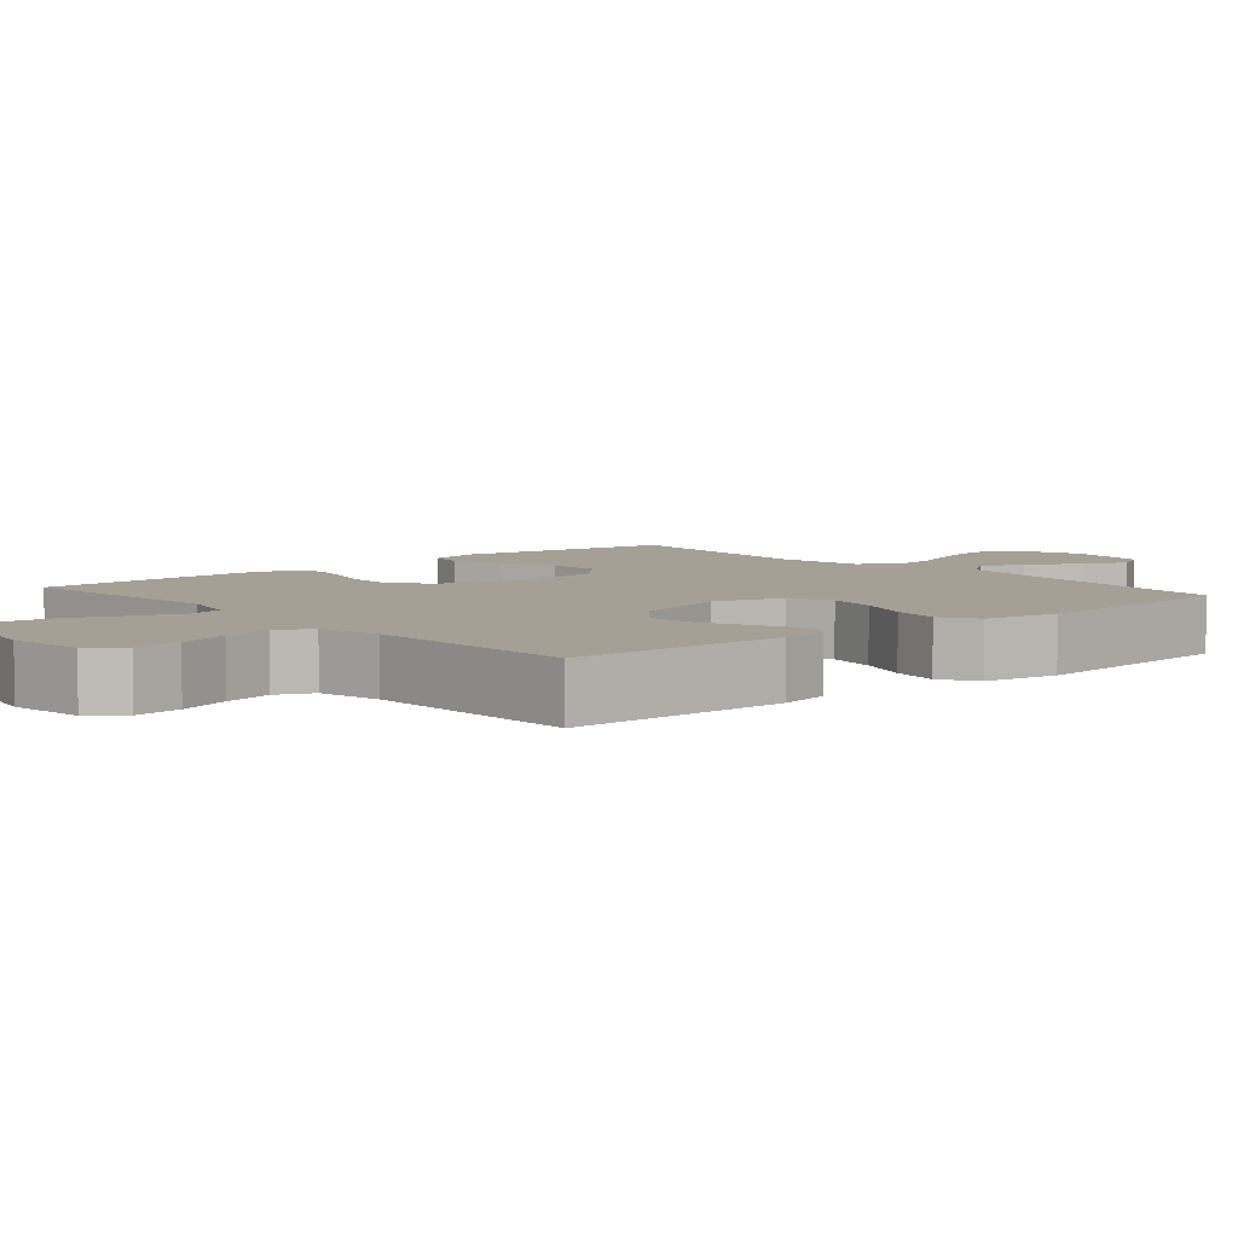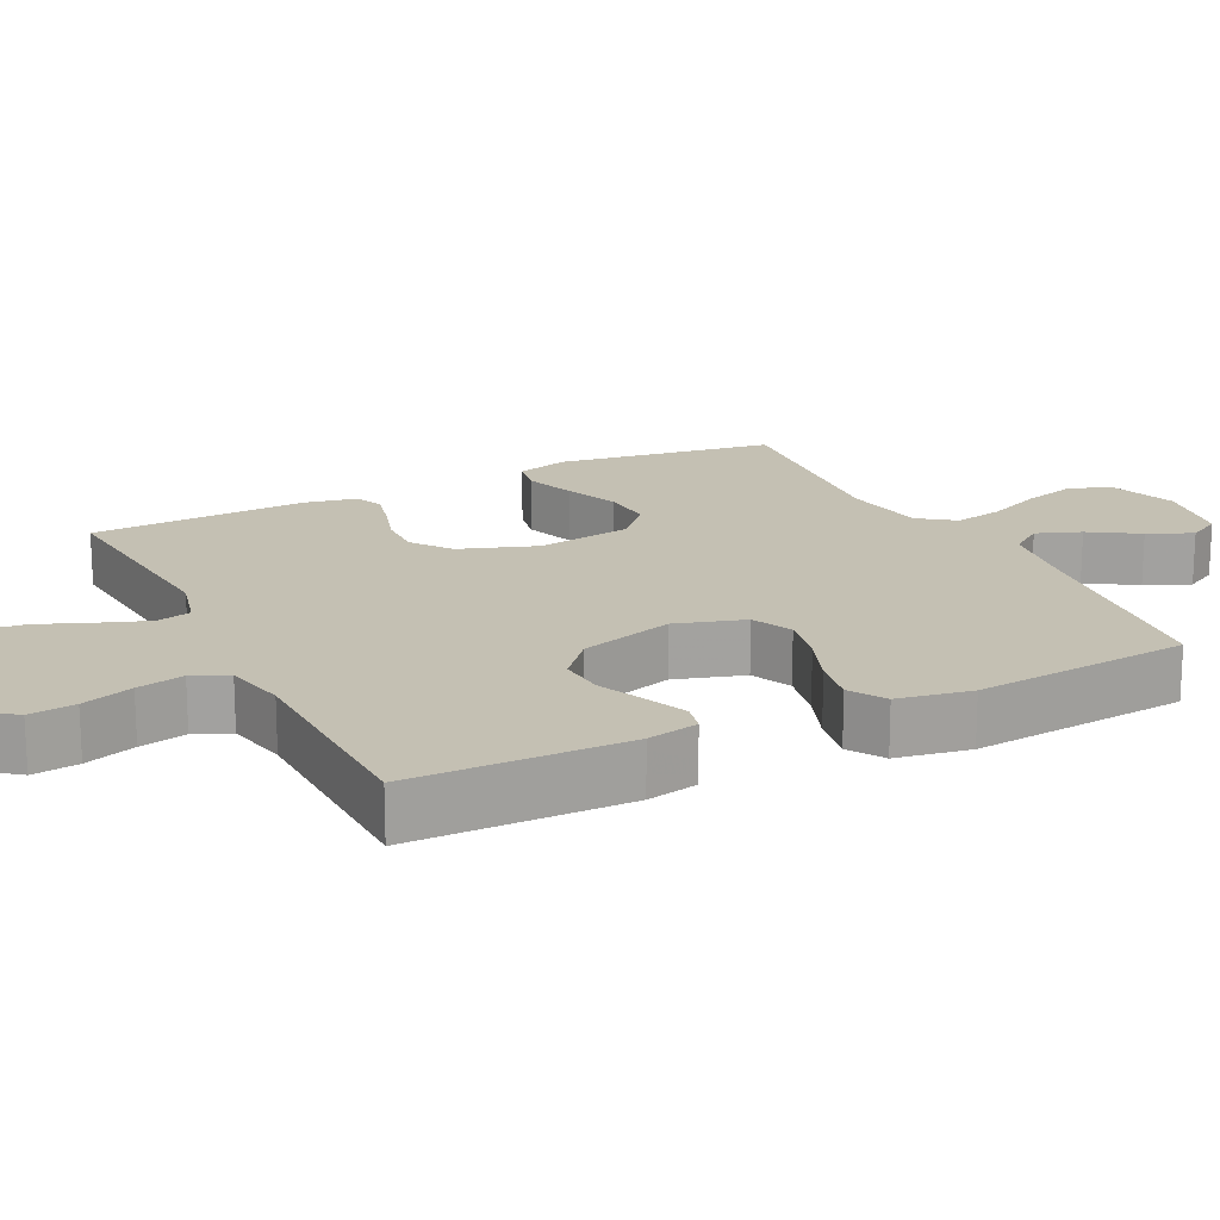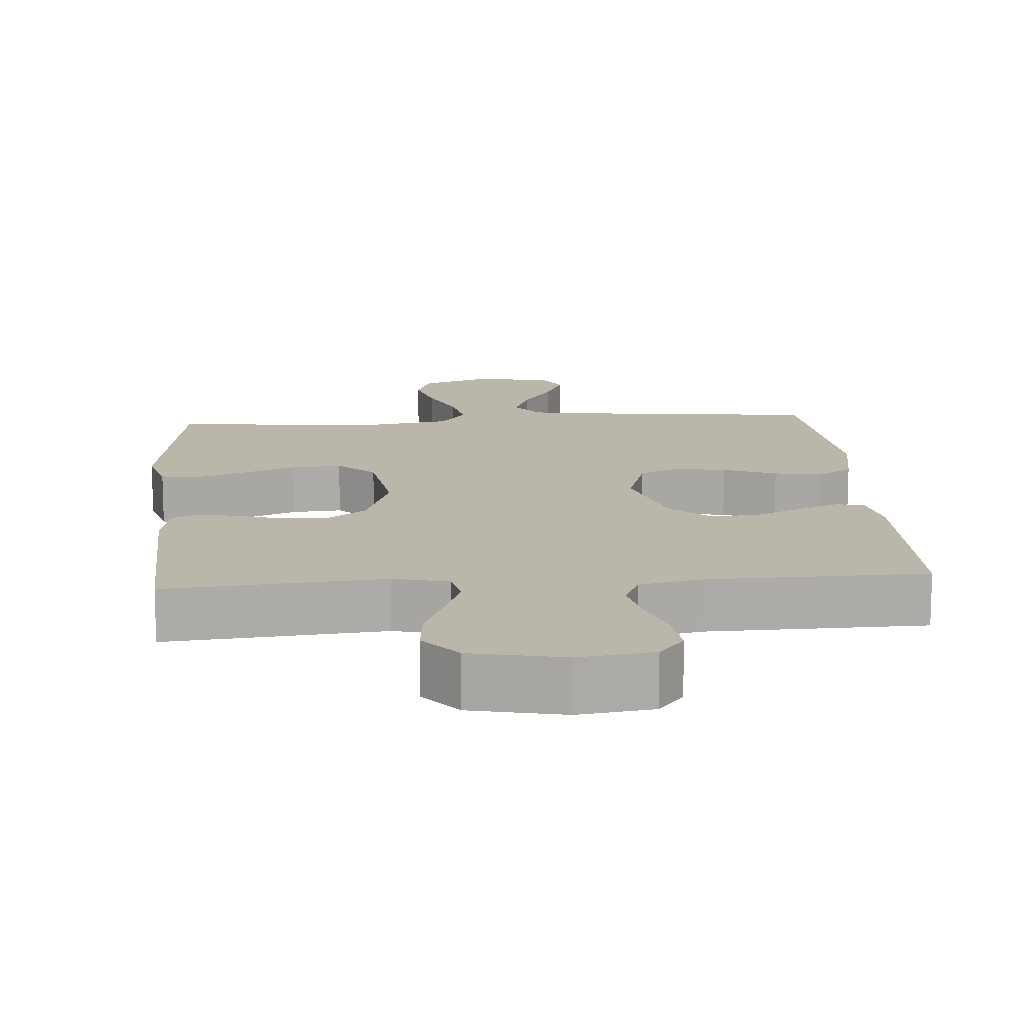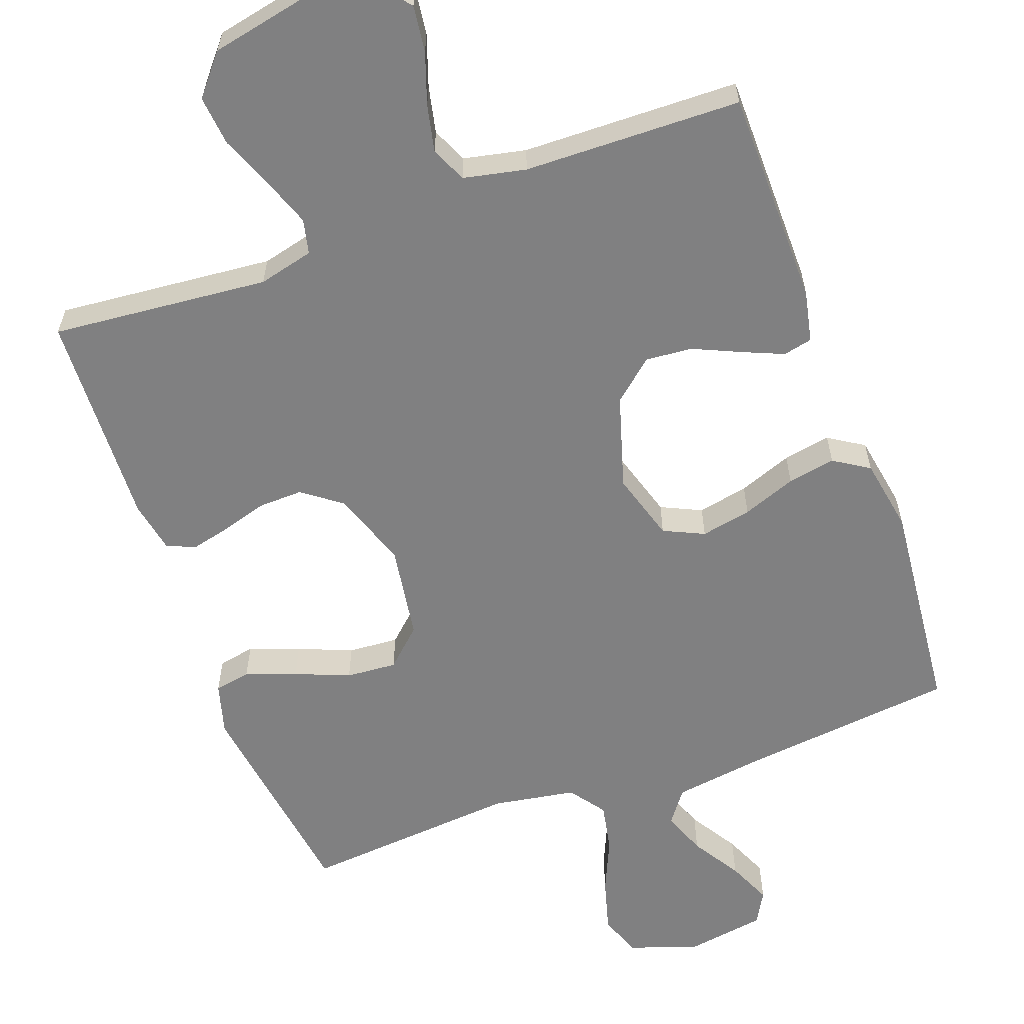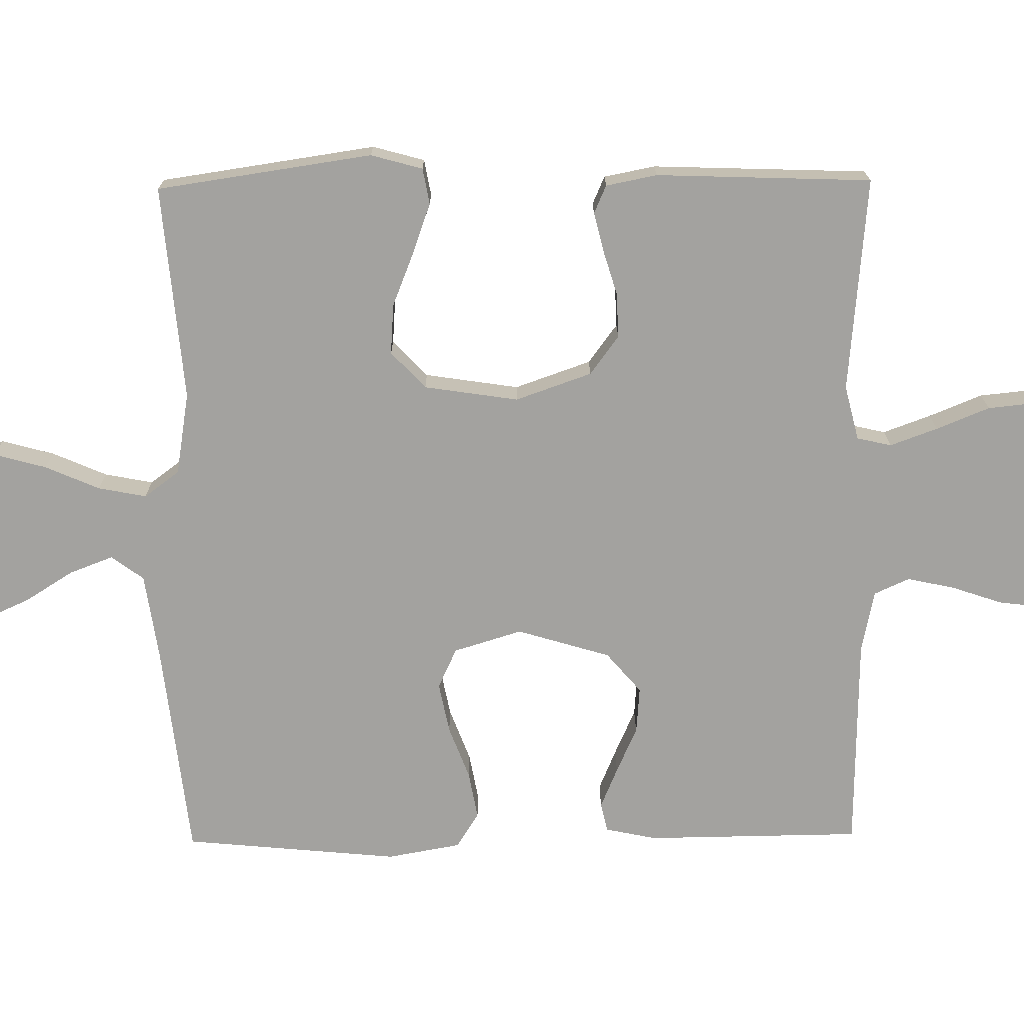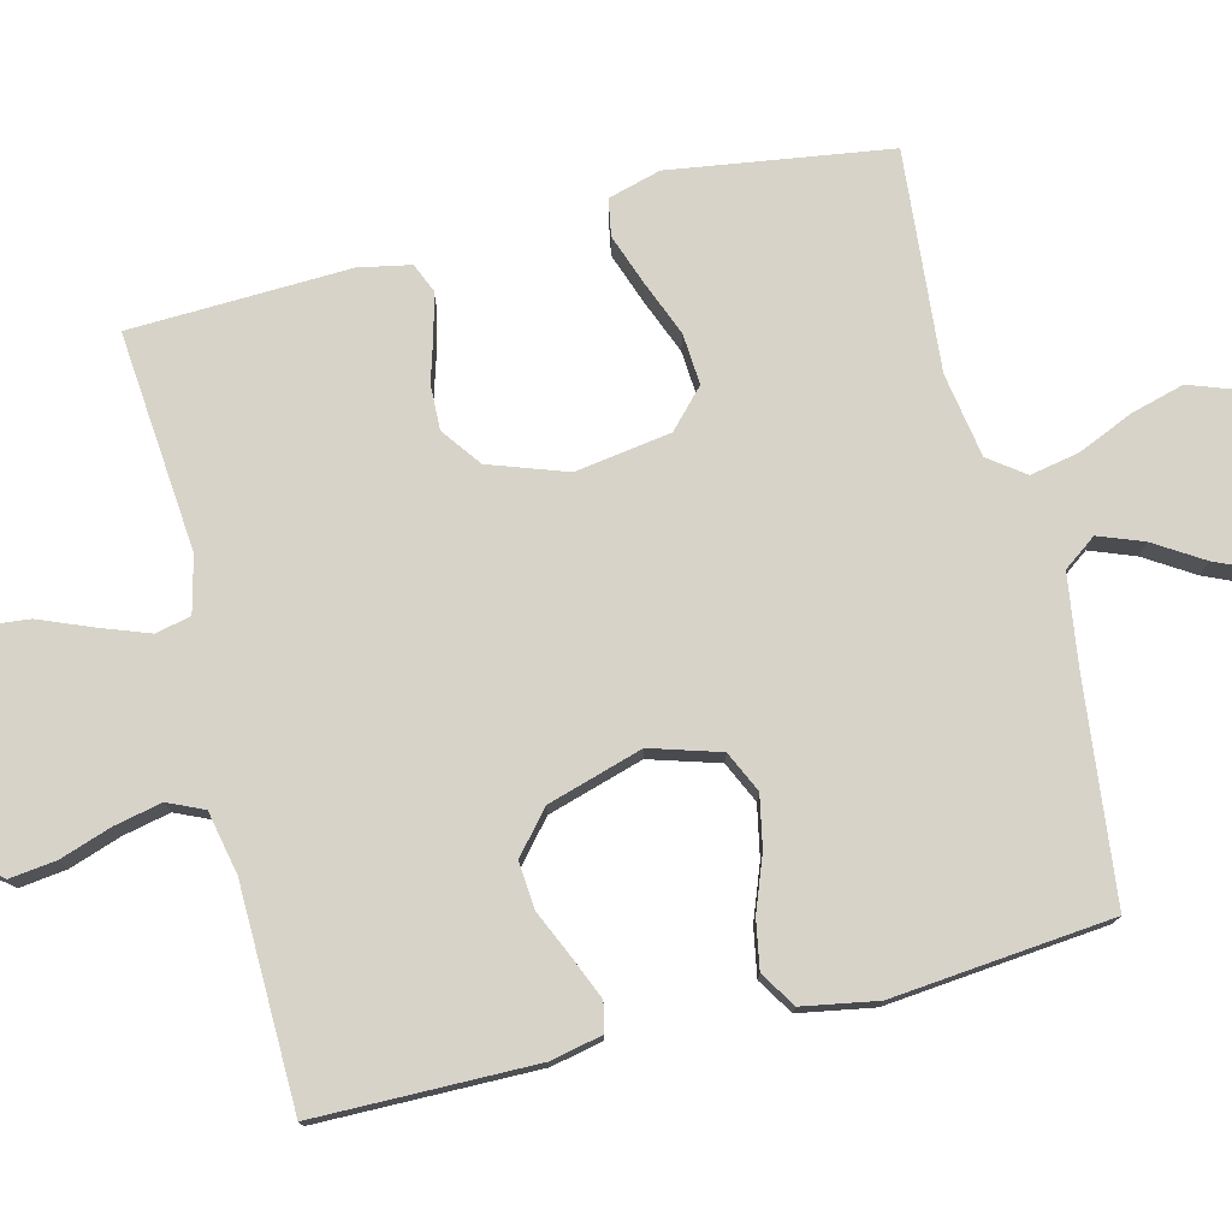
<metadata>
{"format":"obj","ext":"obj","renderer":"f3d","projection":"perspective","resolution":1024,"background":"white","views":[{"elev":5.9,"azim":-130.8,"up":"+Y"},{"elev":18.0,"azim":-116.3,"up":"+Y"},{"elev":14.0,"azim":175.7,"up":"+Y"},{"elev":-60.2,"azim":-160.1,"up":"+Y"},{"elev":-72.5,"azim":90.7,"up":"+Y"},{"elev":76.4,"azim":-104.0,"up":"+Y"}]}
</metadata>
<code>
v -0.5 0.07 -0.5
v -0.503 0.07 -0.2
v -0.488 0.07 -0.129
v -0.448 0.07 -0.12
v -0.391 0.07 -0.144
v -0.326 0.07 -0.173
v -0.262 0.07 -0.178
v -0.206 0.07 -0.13
v -0.167 0.07 0
v -0.196 0.07 0.095
v -0.252 0.07 0.121
v -0.322 0.07 0.107
v -0.396 0.07 0.079
v -0.462 0.07 0.067
v -0.511 0.07 0.098
v -0.529 0.07 0.2
v -0.5 0.07 0.5
v -0.2 0.07 0.534
v -0.077 0.07 0.552
v -0.044 0.07 0.597
v -0.067 0.07 0.658
v -0.109 0.07 0.725
v -0.136 0.07 0.786
v -0.111 0.07 0.831
v 0 0.07 0.849
v 0.094 0.07 0.816
v 0.115 0.07 0.758
v 0.095 0.07 0.685
v 0.062 0.07 0.609
v 0.049 0.07 0.542
v 0.085 0.07 0.493
v 0.2 0.07 0.474
v 0.5 0.07 0.5
v 0.544 0.07 0.2
v 0.524 0.07 0.128
v 0.474 0.07 0.119
v 0.404 0.07 0.144
v 0.329 0.07 0.174
v 0.259 0.07 0.179
v 0.208 0.07 0.131
v 0.188 0.07 0
v 0.225 0.07 -0.106
v 0.279 0.07 -0.146
v 0.341 0.07 -0.144
v 0.404 0.07 -0.125
v 0.458 0.07 -0.112
v 0.497 0.07 -0.129
v 0.511 0.07 -0.2
v 0.5 0.07 -0.5
v 0.2 0.07 -0.473
v 0.124 0.07 -0.492
v 0.113 0.07 -0.54
v 0.137 0.07 -0.606
v 0.167 0.07 -0.68
v 0.174 0.07 -0.749
v 0.128 0.07 -0.804
v 0 0.07 -0.831
v -0.103 0.07 -0.817
v -0.138 0.07 -0.773
v -0.13 0.07 -0.709
v -0.106 0.07 -0.638
v -0.092 0.07 -0.573
v -0.114 0.07 -0.524
v -0.2 0.07 -0.506
v -0.5 0 -0.5
v -0.503 0 -0.2
v -0.488 0 -0.129
v -0.448 0 -0.12
v -0.391 0 -0.144
v -0.326 0 -0.173
v -0.262 0 -0.178
v -0.206 0 -0.13
v -0.167 0 0
v -0.196 0 0.095
v -0.252 0 0.121
v -0.322 0 0.107
v -0.396 0 0.079
v -0.462 0 0.067
v -0.511 0 0.098
v -0.529 0 0.2
v -0.5 0 0.5
v -0.2 0 0.534
v -0.077 0 0.552
v -0.044 0 0.597
v -0.067 0 0.658
v -0.109 0 0.725
v -0.136 0 0.786
v -0.111 0 0.831
v 0 0 0.849
v 0.094 0 0.816
v 0.115 0 0.758
v 0.095 0 0.685
v 0.062 0 0.609
v 0.049 0 0.542
v 0.085 0 0.493
v 0.2 0 0.474
v 0.5 0 0.5
v 0.544 0 0.2
v 0.524 0 0.128
v 0.474 0 0.119
v 0.404 0 0.144
v 0.329 0 0.174
v 0.259 0 0.179
v 0.208 0 0.131
v 0.188 0 0
v 0.225 0 -0.106
v 0.279 0 -0.146
v 0.341 0 -0.144
v 0.404 0 -0.125
v 0.458 0 -0.112
v 0.497 0 -0.129
v 0.511 0 -0.2
v 0.5 0 -0.5
v 0.2 0 -0.473
v 0.124 0 -0.492
v 0.113 0 -0.54
v 0.137 0 -0.606
v 0.167 0 -0.68
v 0.174 0 -0.749
v 0.128 0 -0.804
v 0 0 -0.831
v -0.103 0 -0.817
v -0.138 0 -0.773
v -0.13 0 -0.709
v -0.106 0 -0.638
v -0.092 0 -0.573
v -0.114 0 -0.524
v -0.2 0 -0.506
f 58 59 60 61
f 58 61 62
f 57 58 62
f 56 57 62
f 53 54 55 56
f 52 53 56 62
f 51 52 62 63
f 47 48 49 50
f 44 45 46 47
f 44 47 50 51
f 35 36 37 38
f 33 34 35 38
f 32 33 38 39
f 31 32 39 40
f 26 27 28 29
f 26 29 30
f 25 26 30
f 24 25 30
f 21 22 23 24
f 20 21 24 30
f 19 20 30 31
f 15 16 17 18
f 12 13 14 15
f 11 12 15 18
f 10 11 18 19
f 3 4 5 6
f 1 2 3 6
f 64 1 6 7
f 63 64 7 8
f 43 44 51 63
f 42 43 63 8
f 41 42 8 9
f 19 31 40 41
f 9 10 19 41
f 125 124 123 122
f 126 125 122
f 126 122 121
f 126 121 120
f 120 119 118 117
f 126 120 117 116
f 127 126 116 115
f 114 113 112 111
f 111 110 109 108
f 115 114 111 108
f 102 101 100 99
f 102 99 98 97
f 103 102 97 96
f 104 103 96 95
f 93 92 91 90
f 94 93 90
f 94 90 89
f 94 89 88
f 88 87 86 85
f 94 88 85 84
f 95 94 84 83
f 82 81 80 79
f 79 78 77 76
f 82 79 76 75
f 83 82 75 74
f 70 69 68 67
f 70 67 66 65
f 71 70 65 128
f 72 71 128 127
f 127 115 108 107
f 72 127 107 106
f 73 72 106 105
f 105 104 95 83
f 105 83 74 73
f 1 65 66 2
f 2 66 67 3
f 3 67 68 4
f 4 68 69 5
f 5 69 70 6
f 6 70 71 7
f 7 71 72 8
f 8 72 73 9
f 9 73 74 10
f 10 74 75 11
f 11 75 76 12
f 12 76 77 13
f 13 77 78 14
f 14 78 79 15
f 15 79 80 16
f 16 80 81 17
f 17 81 82 18
f 18 82 83 19
f 19 83 84 20
f 20 84 85 21
f 21 85 86 22
f 22 86 87 23
f 23 87 88 24
f 24 88 89 25
f 25 89 90 26
f 26 90 91 27
f 27 91 92 28
f 28 92 93 29
f 29 93 94 30
f 30 94 95 31
f 31 95 96 32
f 32 96 97 33
f 33 97 98 34
f 34 98 99 35
f 35 99 100 36
f 36 100 101 37
f 37 101 102 38
f 38 102 103 39
f 39 103 104 40
f 40 104 105 41
f 41 105 106 42
f 42 106 107 43
f 43 107 108 44
f 44 108 109 45
f 45 109 110 46
f 46 110 111 47
f 47 111 112 48
f 48 112 113 49
f 49 113 114 50
f 50 114 115 51
f 51 115 116 52
f 52 116 117 53
f 53 117 118 54
f 54 118 119 55
f 55 119 120 56
f 56 120 121 57
f 57 121 122 58
f 58 122 123 59
f 59 123 124 60
f 60 124 125 61
f 61 125 126 62
f 62 126 127 63
f 63 127 128 64
f 64 128 65 1

</code>
